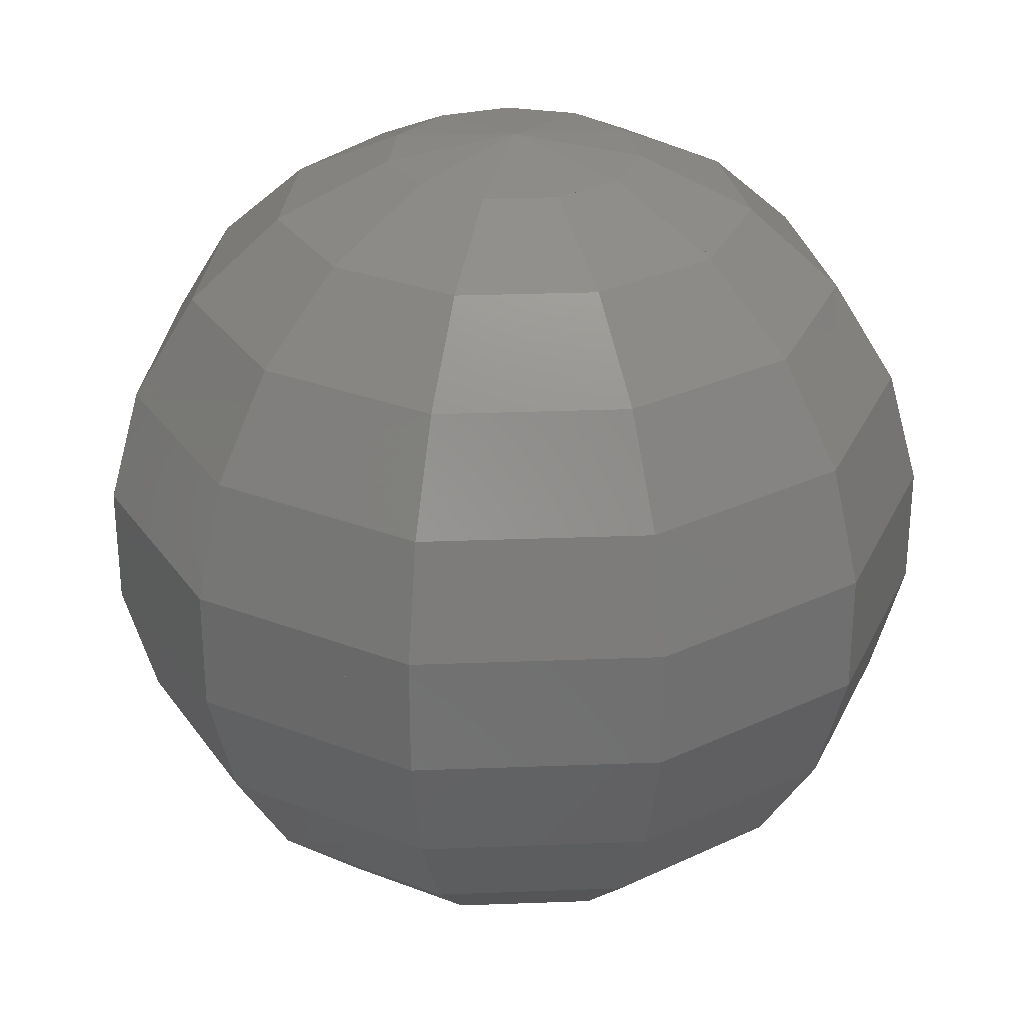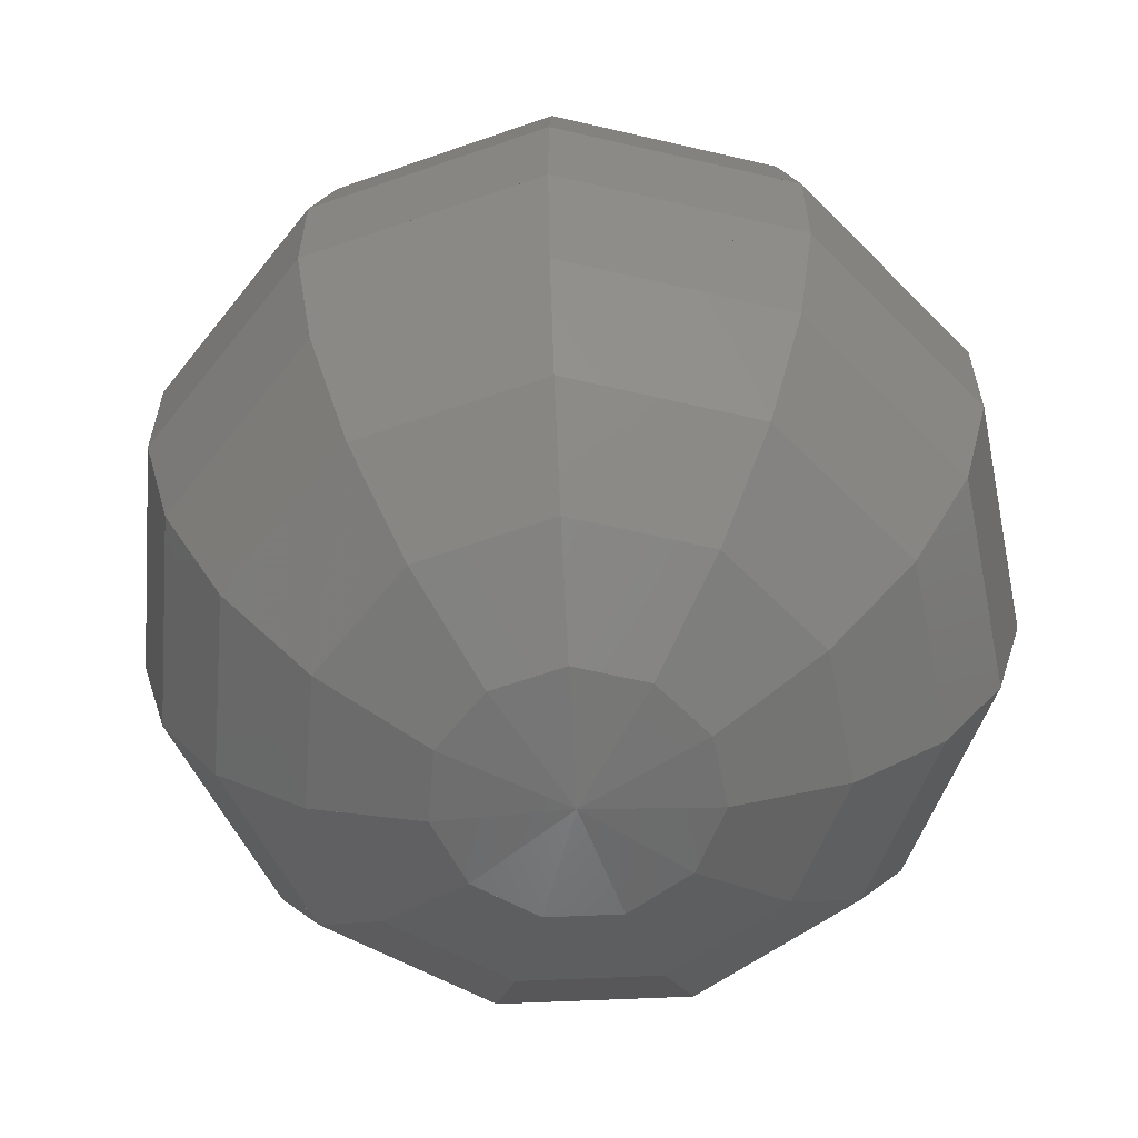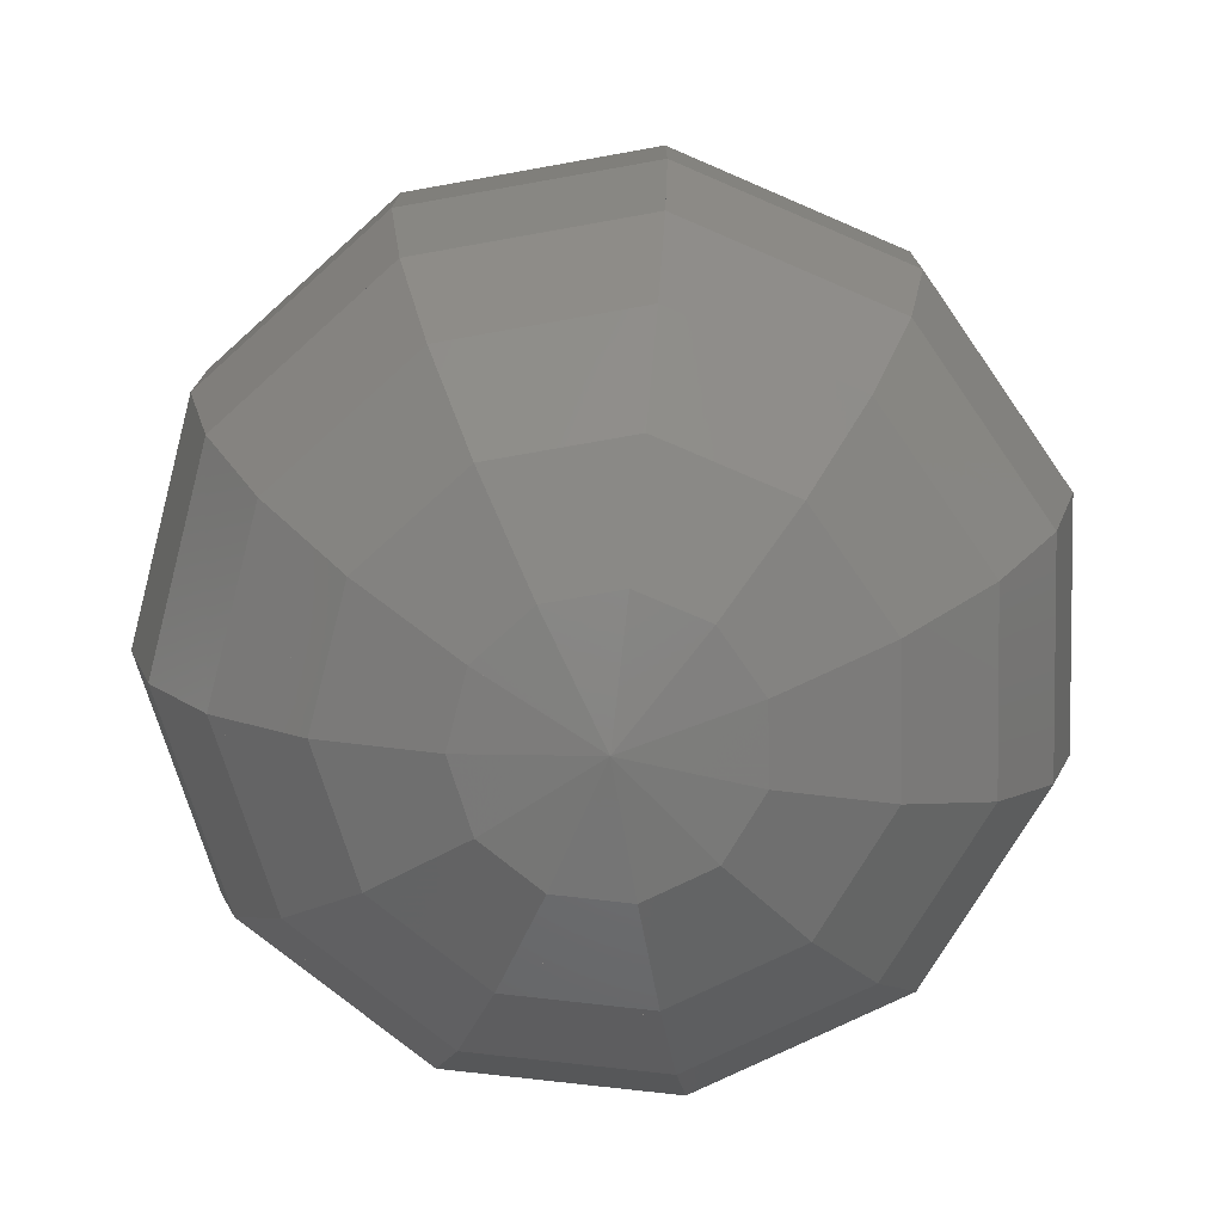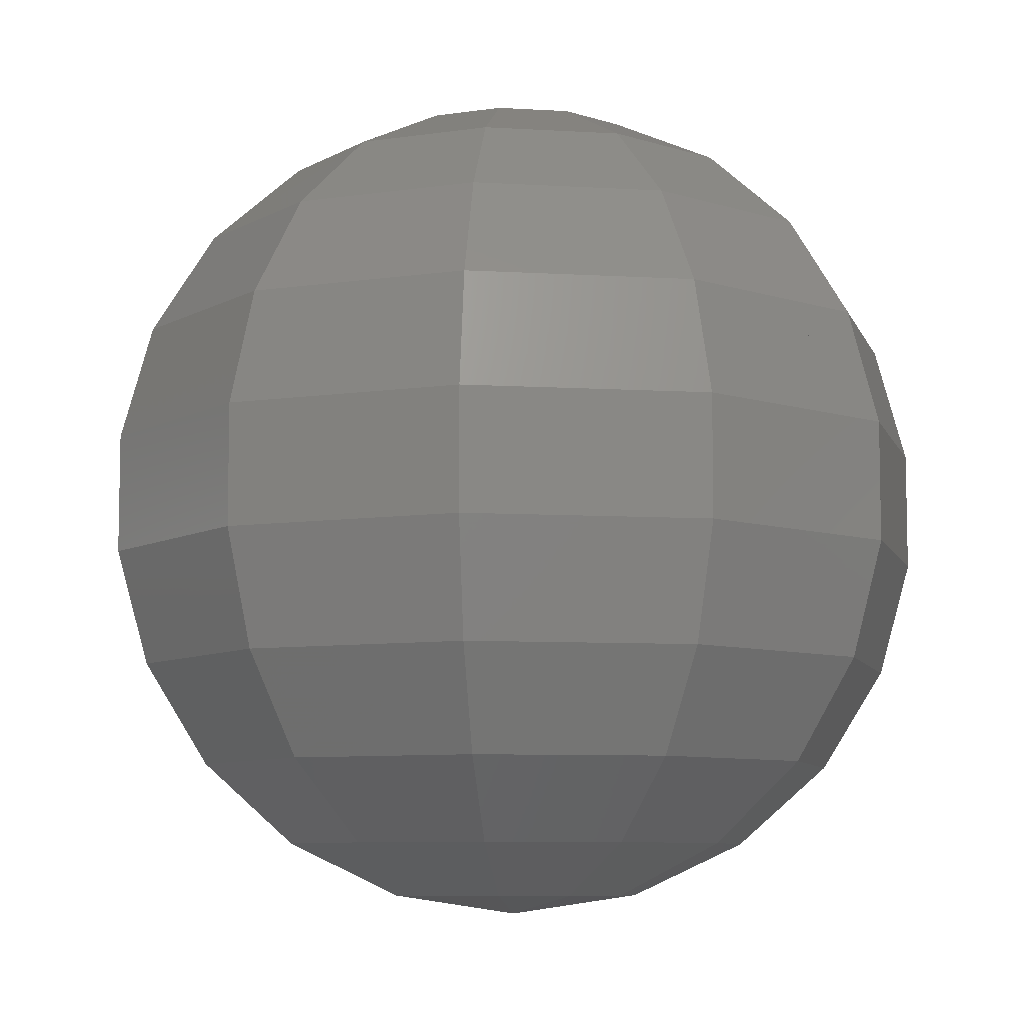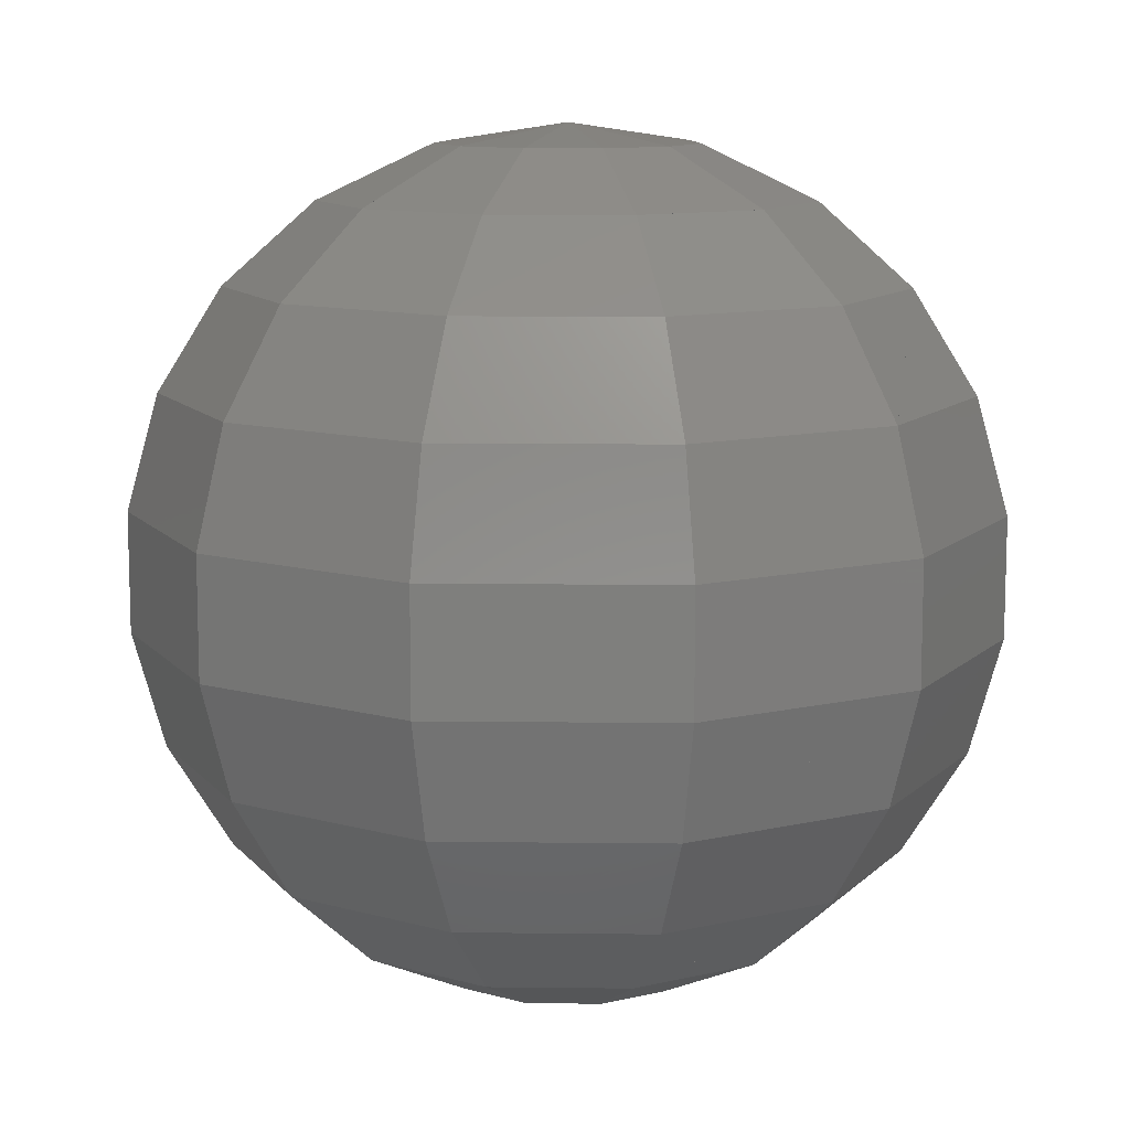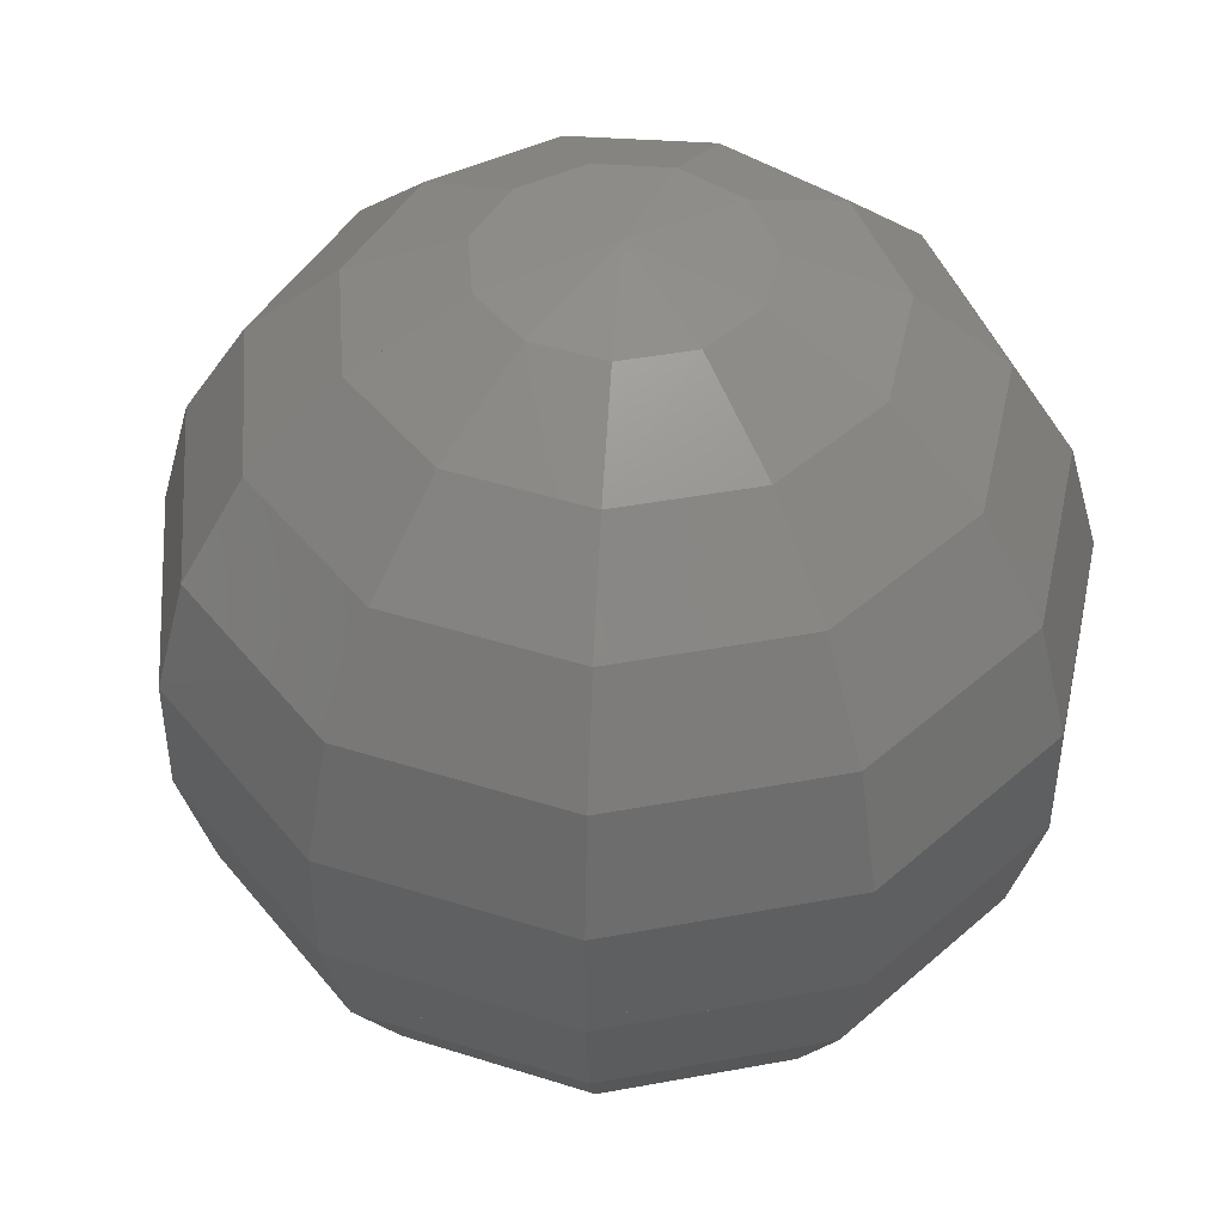
<metadata>
{"format":"stl","ext":"stl","renderer":"f3d","projection":"perspective","resolution":1024,"background":"white","views":[{"elev":28.8,"azim":103.4,"up":"+Z"},{"elev":-61.0,"azim":-135.9,"up":"+Z"},{"elev":-76.1,"azim":83.4,"up":"+Z"},{"elev":-7.8,"azim":-99.6,"up":"+Z"},{"elev":10.8,"azim":108.3,"up":"+Z"},{"elev":45.3,"azim":-167.7,"up":"+Z"}]}
</metadata>
<code>
# stl→obj: 112 verts, 228 faces
v 60.06 58.24 5.897
v 61.03 55 5.897
v 55 55 5
v 57.53 60.46 5.897
v 54.13 60.93 5.897
v 51.04 59.54 5.897
v 49.22 56.68 5.897
v 49.22 53.32 5.897
v 51.04 50.46 5.897
v 54.13 49.07 5.897
v 57.53 49.54 5.897
v 60.06 51.76 5.897
v 64.46 61.07 8.381
v 66.27 55 8.381
v 59.71 65.24 8.381
v 53.38 66.11 8.381
v 47.62 63.51 8.381
v 44.21 58.15 8.381
v 44.21 51.85 8.381
v 47.62 46.49 8.381
v 53.38 43.89 8.381
v 59.71 44.76 8.381
v 64.46 48.93 8.381
v 67.97 63.35 12.14
v 70.47 55 12.14
v 61.45 69.09 12.14
v 52.79 70.29 12.14
v 44.88 66.71 12.14
v 40.19 59.34 12.14
v 40.19 50.66 12.14
v 44.88 43.29 12.14
v 52.79 39.71 12.14
v 61.45 40.91 12.14
v 67.97 46.65 12.14
v 70.4 64.94 16.87
v 73.37 55 16.87
v 62.65 71.76 16.87
v 52.38 73.19 16.87
v 42.99 68.93 16.87
v 37.41 60.16 16.87
v 37.41 49.84 16.87
v 42.99 41.07 16.87
v 52.38 36.81 16.87
v 62.65 38.24 16.87
v 70.4 45.06 16.87
v 71.62 65.73 22.22
v 74.83 55 22.22
v 63.25 73.1 22.22
v 52.17 74.64 22.22
v 42.04 70.05 22.22
v 36.01 60.58 22.22
v 36.01 49.42 22.22
v 42.04 39.95 22.22
v 52.17 35.36 22.22
v 63.25 36.9 22.22
v 71.62 44.27 22.22
v 71.62 65.73 27.78
v 74.83 55 27.78
v 63.25 73.1 27.78
v 52.17 74.64 27.78
v 42.04 70.05 27.78
v 36.01 60.58 27.78
v 36.01 49.42 27.78
v 42.04 39.95 27.78
v 52.17 35.36 27.78
v 63.25 36.9 27.78
v 71.62 44.27 27.78
v 70.4 64.94 33.13
v 73.37 55 33.13
v 62.65 71.76 33.13
v 52.38 73.19 33.13
v 42.99 68.93 33.13
v 37.41 60.16 33.13
v 37.41 49.84 33.13
v 42.99 41.07 33.13
v 52.38 36.81 33.13
v 62.65 38.24 33.13
v 70.4 45.06 33.13
v 67.97 63.35 37.86
v 70.47 55 37.86
v 61.45 69.09 37.86
v 52.79 70.29 37.86
v 44.88 66.71 37.86
v 40.19 59.34 37.86
v 40.19 50.66 37.86
v 44.88 43.29 37.86
v 52.79 39.71 37.86
v 61.45 40.91 37.86
v 67.97 46.65 37.86
v 64.46 61.07 41.62
v 66.27 55 41.62
v 59.71 65.24 41.62
v 53.38 66.11 41.62
v 47.62 63.51 41.62
v 44.21 58.15 41.62
v 44.21 51.85 41.62
v 47.62 46.49 41.62
v 53.38 43.89 41.62
v 59.71 44.76 41.62
v 64.46 48.93 41.62
v 60.06 58.24 44.1
v 61.03 55 44.1
v 57.53 60.46 44.1
v 54.13 60.93 44.1
v 51.04 59.54 44.1
v 49.22 56.68 44.1
v 49.22 53.32 44.1
v 51.04 50.46 44.1
v 54.13 49.07 44.1
v 57.53 49.54 44.1
v 60.06 51.76 44.1
v 55 55 45
f 1 2 3
f 4 1 3
f 5 4 3
f 6 5 3
f 7 6 3
f 8 7 3
f 9 8 3
f 3 3 10
f 10 9 3
f 3 3 11
f 11 10 3
f 3 3 12
f 12 11 3
f 3 3 2
f 2 12 3
f 2 1 13
f 13 14 2
f 1 4 15
f 15 13 1
f 4 5 16
f 16 15 4
f 5 6 17
f 17 16 5
f 6 7 18
f 18 17 6
f 7 8 19
f 19 18 7
f 8 9 20
f 20 19 8
f 9 10 21
f 21 20 9
f 10 11 22
f 22 21 10
f 11 12 23
f 23 22 11
f 12 2 14
f 14 23 12
f 14 13 24
f 24 25 14
f 13 15 26
f 26 24 13
f 15 16 27
f 27 26 15
f 16 17 28
f 28 27 16
f 17 18 29
f 29 28 17
f 18 19 30
f 30 29 18
f 19 20 31
f 31 30 19
f 20 21 32
f 32 31 20
f 21 22 33
f 33 32 21
f 22 23 34
f 34 33 22
f 23 14 25
f 25 34 23
f 25 24 35
f 35 36 25
f 24 26 37
f 37 35 24
f 26 27 38
f 38 37 26
f 27 28 39
f 39 38 27
f 28 29 40
f 40 39 28
f 29 30 41
f 41 40 29
f 30 31 42
f 42 41 30
f 31 32 43
f 43 42 31
f 32 33 44
f 44 43 32
f 33 34 45
f 45 44 33
f 34 25 36
f 36 45 34
f 36 35 46
f 46 47 36
f 35 37 48
f 48 46 35
f 37 38 49
f 49 48 37
f 38 39 50
f 50 49 38
f 39 40 51
f 51 50 39
f 40 41 52
f 52 51 40
f 41 42 53
f 53 52 41
f 42 43 54
f 54 53 42
f 43 44 55
f 55 54 43
f 44 45 56
f 56 55 44
f 45 36 47
f 47 56 45
f 47 46 57
f 57 58 47
f 46 48 59
f 59 57 46
f 48 49 60
f 60 59 48
f 49 50 61
f 61 60 49
f 50 51 62
f 62 61 50
f 51 52 63
f 63 62 51
f 52 53 64
f 64 63 52
f 53 54 65
f 65 64 53
f 54 55 66
f 66 65 54
f 55 56 67
f 67 66 55
f 56 47 58
f 58 67 56
f 58 57 68
f 68 69 58
f 57 59 70
f 70 68 57
f 59 60 71
f 71 70 59
f 60 61 72
f 72 71 60
f 61 62 73
f 73 72 61
f 62 63 74
f 74 73 62
f 63 64 75
f 75 74 63
f 64 65 76
f 76 75 64
f 65 66 77
f 77 76 65
f 66 67 78
f 78 77 66
f 67 58 69
f 69 78 67
f 69 68 79
f 79 80 69
f 68 70 81
f 81 79 68
f 70 71 82
f 82 81 70
f 71 72 83
f 83 82 71
f 72 73 84
f 84 83 72
f 73 74 85
f 85 84 73
f 74 75 86
f 86 85 74
f 75 76 87
f 87 86 75
f 76 77 88
f 88 87 76
f 77 78 89
f 89 88 77
f 78 69 80
f 80 89 78
f 80 79 90
f 90 91 80
f 79 81 92
f 92 90 79
f 81 82 93
f 93 92 81
f 82 83 94
f 94 93 82
f 83 84 95
f 95 94 83
f 84 85 96
f 96 95 84
f 85 86 97
f 97 96 85
f 86 87 98
f 98 97 86
f 87 88 99
f 99 98 87
f 88 89 100
f 100 99 88
f 89 80 91
f 91 100 89
f 91 90 101
f 101 102 91
f 90 92 103
f 103 101 90
f 92 93 104
f 104 103 92
f 93 94 105
f 105 104 93
f 94 95 106
f 106 105 94
f 95 96 107
f 107 106 95
f 96 97 108
f 108 107 96
f 97 98 109
f 109 108 97
f 98 99 110
f 110 109 98
f 99 100 111
f 111 110 99
f 100 91 102
f 102 111 100
f 102 101 112
f 101 103 112
f 103 104 112
f 104 105 112
f 105 106 112
f 106 107 112
f 107 108 112
f 108 109 112
f 112 112 108
f 109 110 112
f 112 112 109
f 110 111 112
f 112 112 110
f 111 102 112
f 112 112 111

</code>
